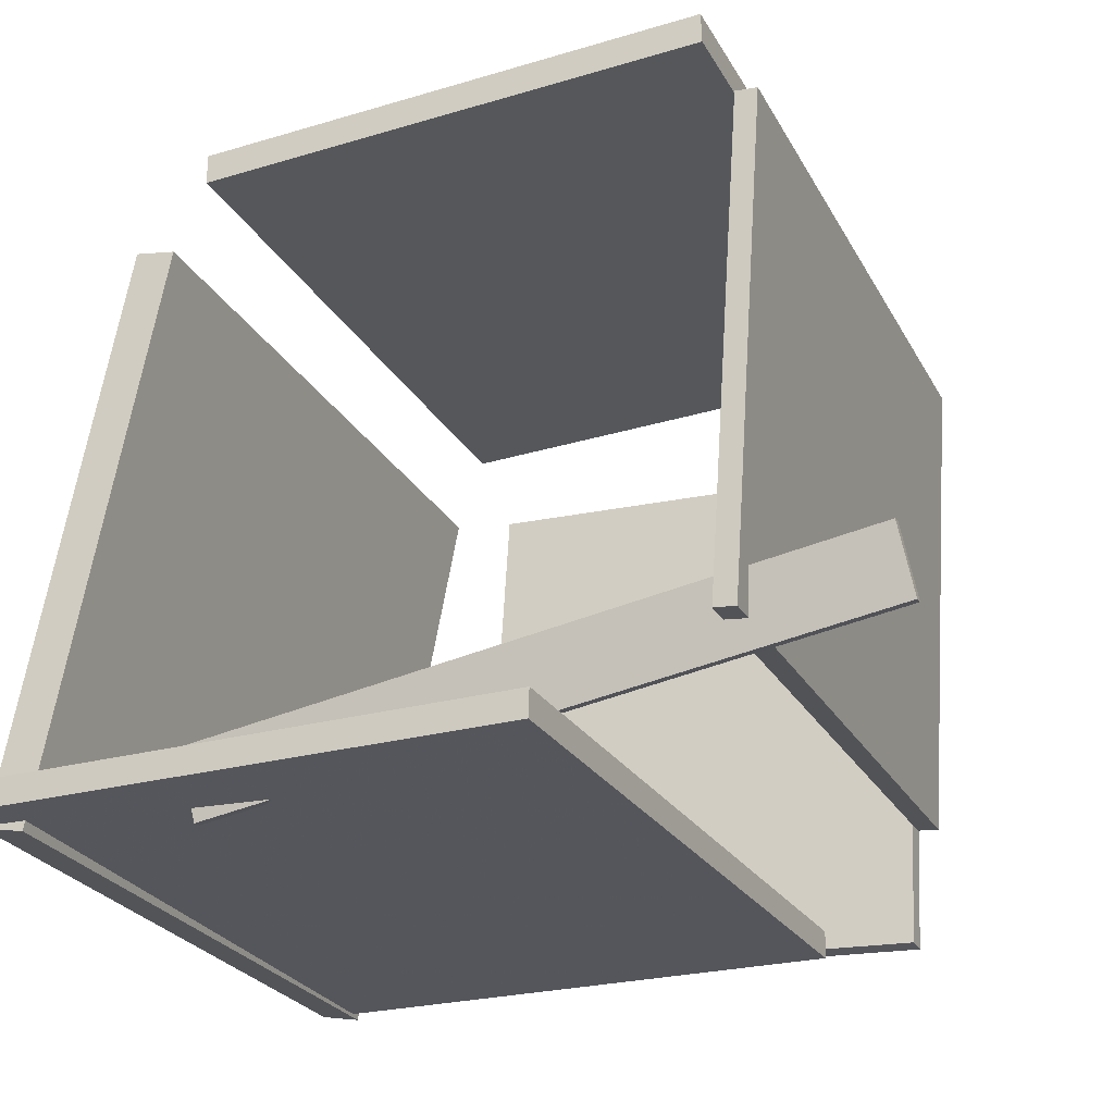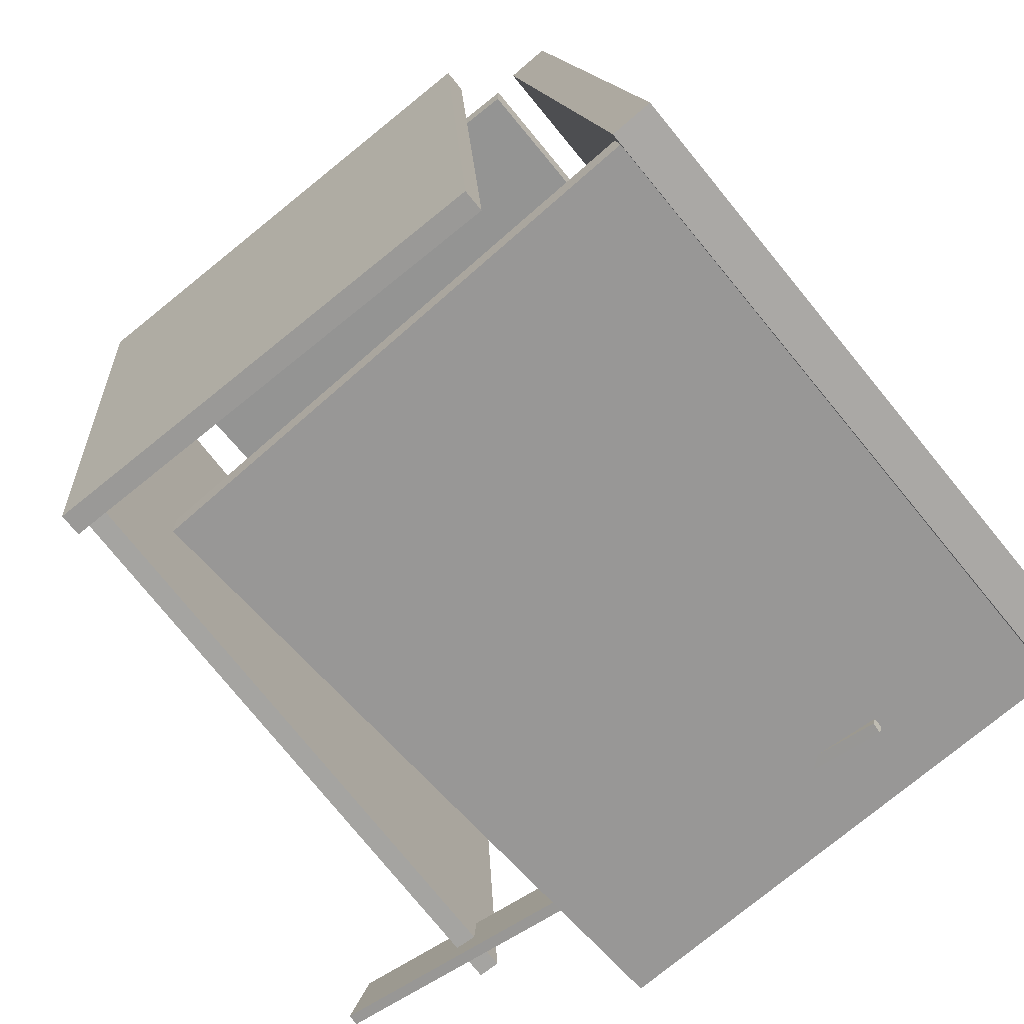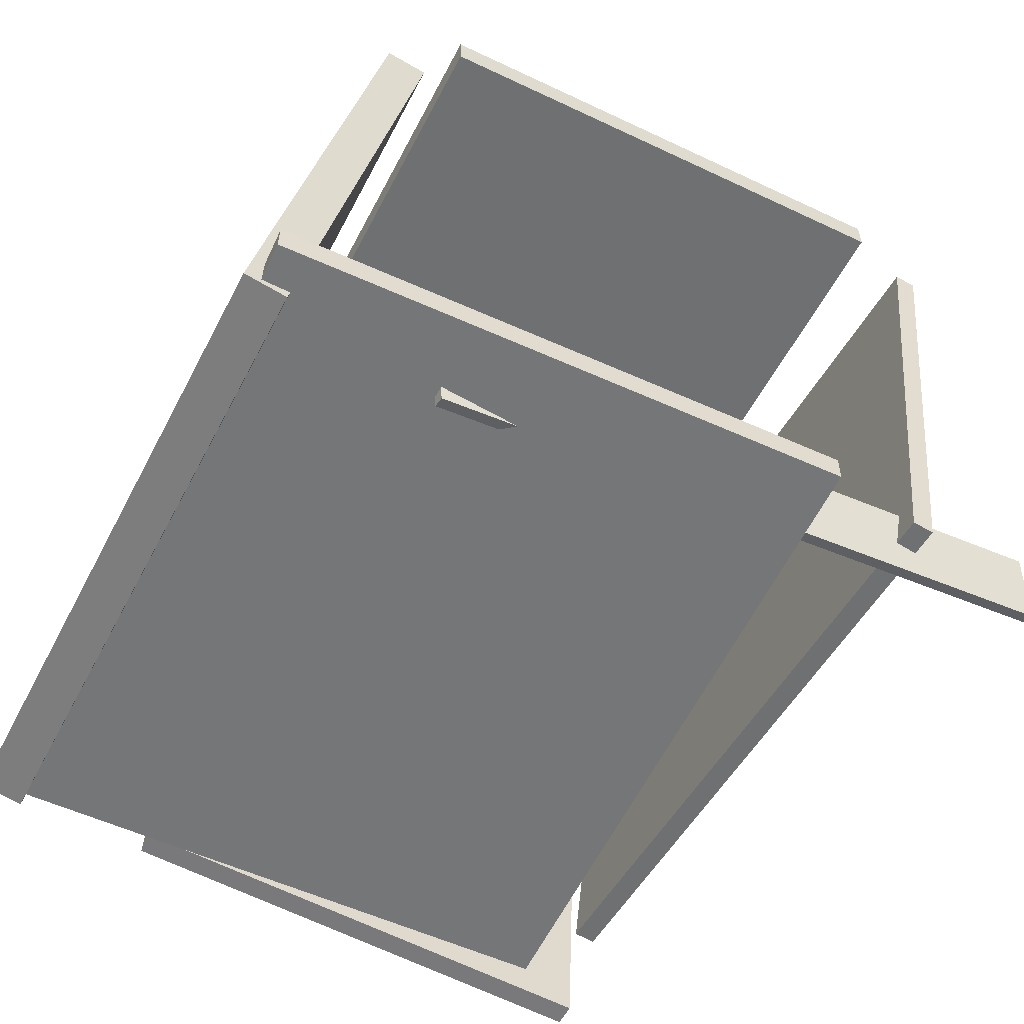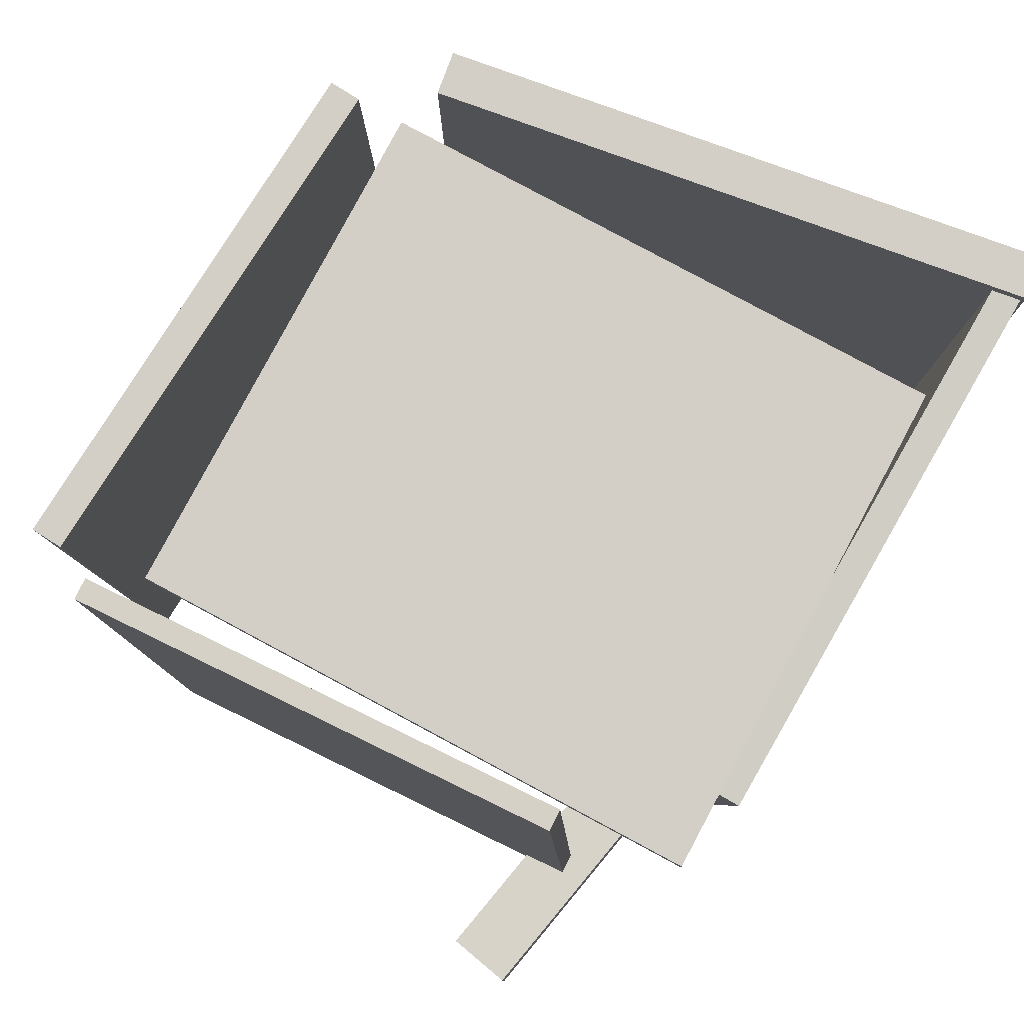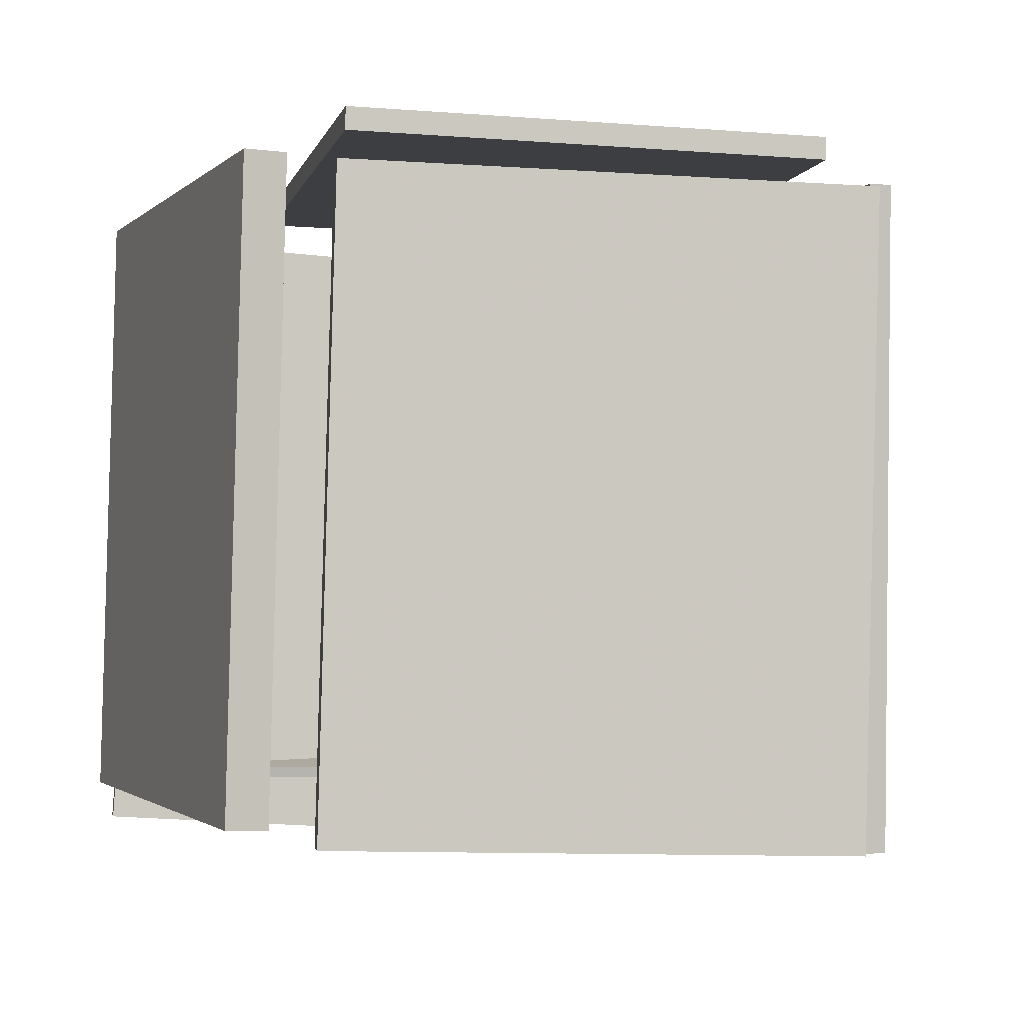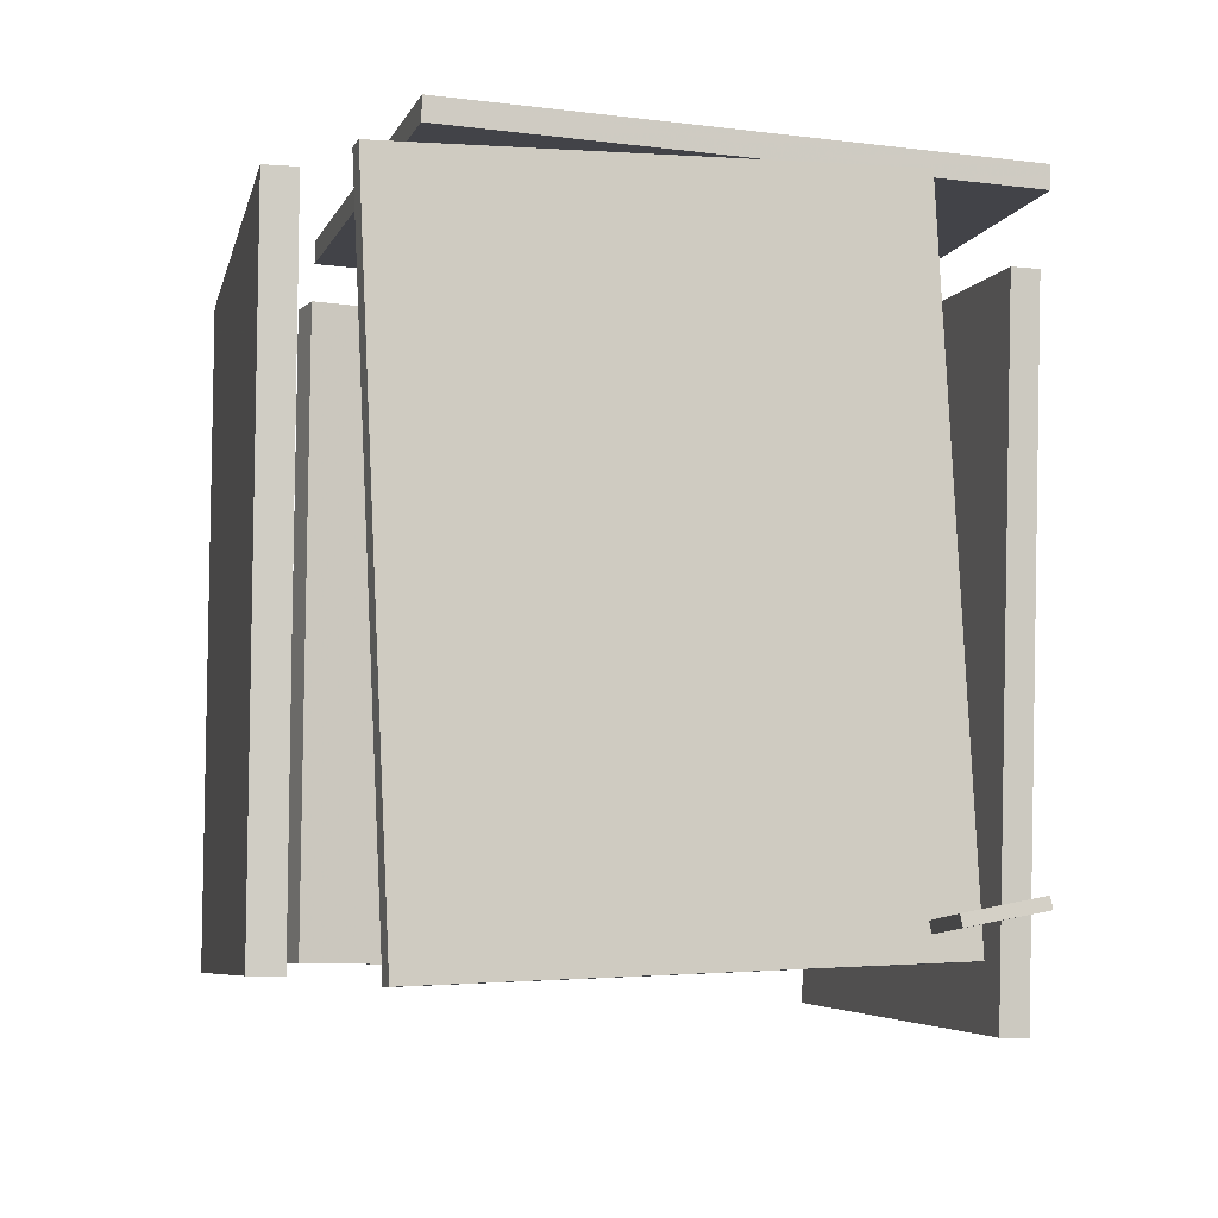
<metadata>
{"format":"obj","ext":"obj","renderer":"f3d","projection":"perspective","resolution":1024,"background":"white","views":[{"elev":-26.2,"azim":22.1,"up":"+Z"},{"elev":-67.9,"azim":-142.3,"up":"+Z"},{"elev":-55.6,"azim":-28.6,"up":"+Z"},{"elev":79.7,"azim":121.0,"up":"+Y"},{"elev":-1.8,"azim":-10.0,"up":"+Y"},{"elev":-8.4,"azim":77.0,"up":"+Y"}]}
</metadata>
<code>
v -0.5238 -0.5461 -0.4519
v -0.4637 0.3699 -0.4631
v 0.2213 -0.5952 -0.4682
v 0.2814 0.3208 -0.4794
v -0.523 -0.5457 -0.4139
v -0.4628 0.3703 -0.4251
v 0.2222 -0.5948 -0.4302
v 0.2823 0.3212 -0.4413
f 1.0 7.0 5.0
f 1.0 3.0 7.0
f 1.0 4.0 3.0
f 1.0 2.0 4.0
f 3.0 8.0 7.0
f 3.0 4.0 8.0
f 5.0 7.0 8.0
f 5.0 8.0 6.0
f 1.0 5.0 6.0
f 1.0 6.0 2.0
f 2.0 6.0 8.0
f 2.0 8.0 4.0
v -0.2801 -0.4843 -0.3832
v -0.2806 -0.4692 -0.3803
v -0.2656 -0.4654 -0.4771
v -0.2661 -0.4503 -0.4742
v 0.616 -0.4823 -0.2449
v 0.6155 -0.4672 -0.242
v 0.6304 -0.4634 -0.3388
v 0.6299 -0.4483 -0.3359
f 9.0 15.0 13.0
f 9.0 11.0 15.0
f 9.0 12.0 11.0
f 9.0 10.0 12.0
f 11.0 16.0 15.0
f 11.0 12.0 16.0
f 13.0 15.0 16.0
f 13.0 16.0 14.0
f 9.0 13.0 14.0
f 9.0 14.0 10.0
f 10.0 14.0 16.0
f 10.0 16.0 12.0
v 0.4059 0.3871 -0.2884
v 0.4081 -0.5114 -0.3311
v 0.4639 0.3555 0.3796
v 0.4661 -0.543 0.3369
v 0.4354 0.3873 -0.291
v 0.4377 -0.5113 -0.3336
v 0.4934 0.3557 0.377
v 0.4957 -0.5428 0.3344
f 17.0 23.0 21.0
f 17.0 19.0 23.0
f 17.0 20.0 19.0
f 17.0 18.0 20.0
f 19.0 24.0 23.0
f 19.0 20.0 24.0
f 21.0 23.0 24.0
f 21.0 24.0 22.0
f 17.0 21.0 22.0
f 17.0 22.0 18.0
f 18.0 22.0 24.0
f 18.0 24.0 20.0
v 0.3901 0.3851 -0.4509
v 0.3907 0.4166 -0.4516
v 0.4278 0.4011 0.299
v 0.4284 0.4326 0.2983
v -0.2747 0.3984 -0.4178
v -0.2741 0.4299 -0.4185
v -0.2369 0.4144 0.3322
v -0.2363 0.446 0.3315
f 25.0 31.0 29.0
f 25.0 27.0 31.0
f 25.0 28.0 27.0
f 25.0 26.0 28.0
f 27.0 32.0 31.0
f 27.0 28.0 32.0
f 29.0 31.0 32.0
f 29.0 32.0 30.0
f 25.0 29.0 30.0
f 25.0 30.0 26.0
f 26.0 30.0 32.0
f 26.0 32.0 28.0
v -0.2598 0.3543 0.417
v -0.2824 -0.5123 0.4151
v -0.2608 0.3543 0.4598
v -0.2835 -0.5124 0.4579
v 0.4456 0.3359 0.4337
v 0.4229 -0.5308 0.4318
v 0.4446 0.3358 0.4765
v 0.4219 -0.5308 0.4746
f 33.0 39.0 37.0
f 33.0 35.0 39.0
f 33.0 36.0 35.0
f 33.0 34.0 36.0
f 35.0 40.0 39.0
f 35.0 36.0 40.0
f 37.0 39.0 40.0
f 37.0 40.0 38.0
f 33.0 37.0 38.0
f 33.0 38.0 34.0
f 34.0 38.0 40.0
f 34.0 40.0 36.0
v -0.4861 -0.4962 -0.4667
v -0.543 -0.4948 -0.4558
v -0.4647 0.3863 -0.4677
v -0.5216 0.3877 -0.4568
v -0.3339 -0.499 0.327
v -0.3908 -0.4976 0.3379
v -0.3124 0.3835 0.326
v -0.3693 0.3849 0.3369
f 41.0 47.0 45.0
f 41.0 43.0 47.0
f 41.0 44.0 43.0
f 41.0 42.0 44.0
f 43.0 48.0 47.0
f 43.0 44.0 48.0
f 45.0 47.0 48.0
f 45.0 48.0 46.0
f 41.0 45.0 46.0
f 41.0 46.0 42.0
f 42.0 46.0 48.0
f 42.0 48.0 44.0

</code>
